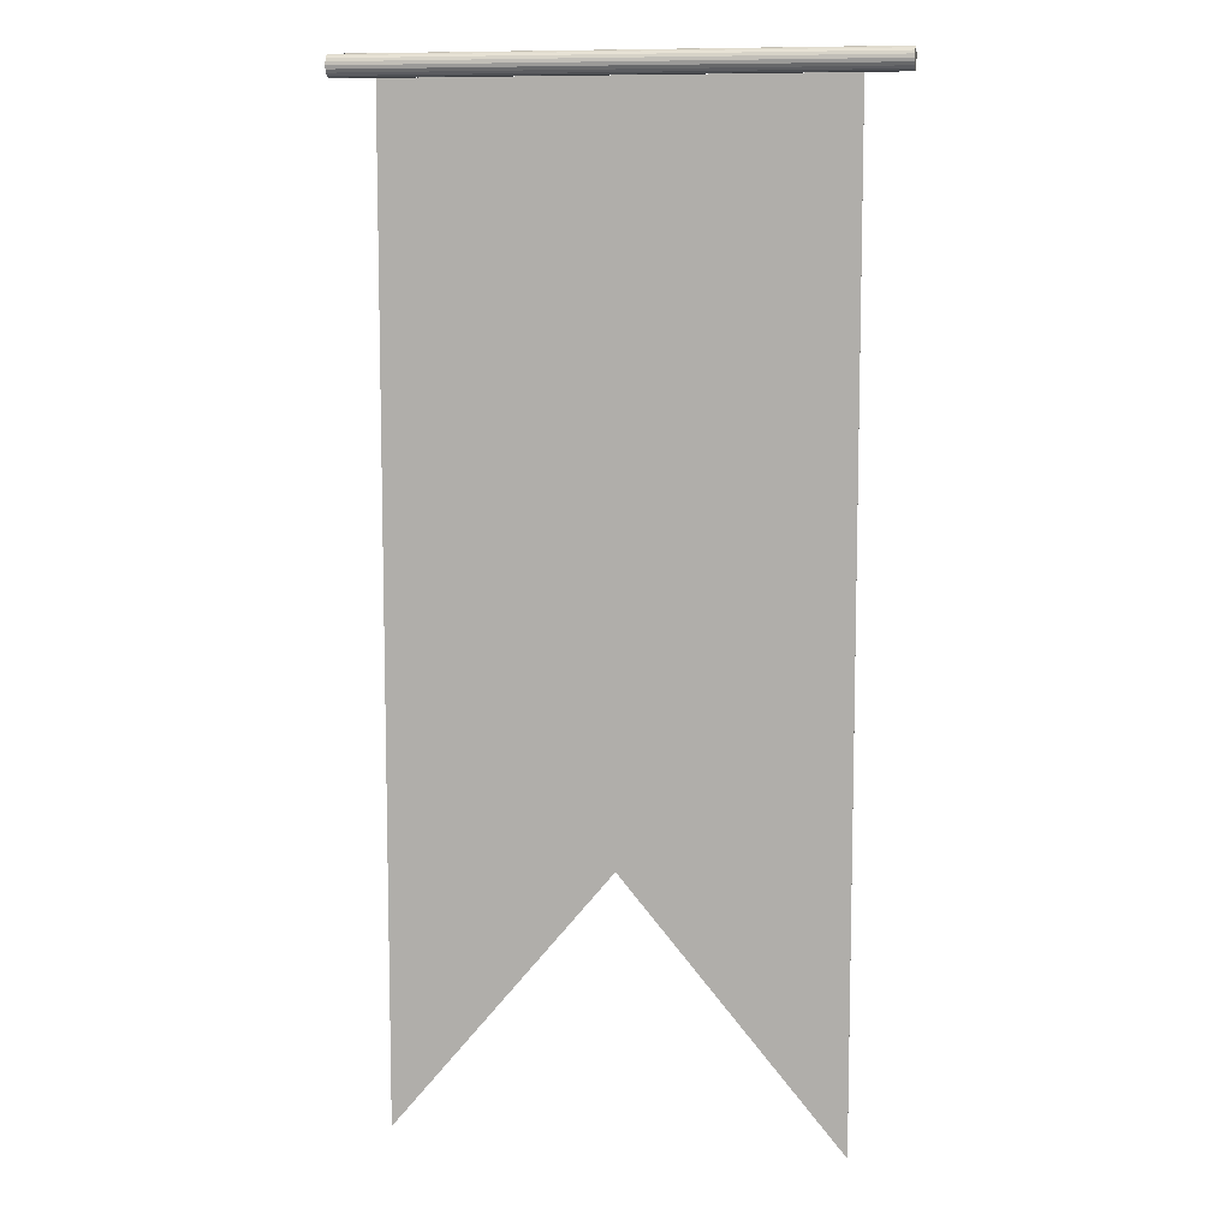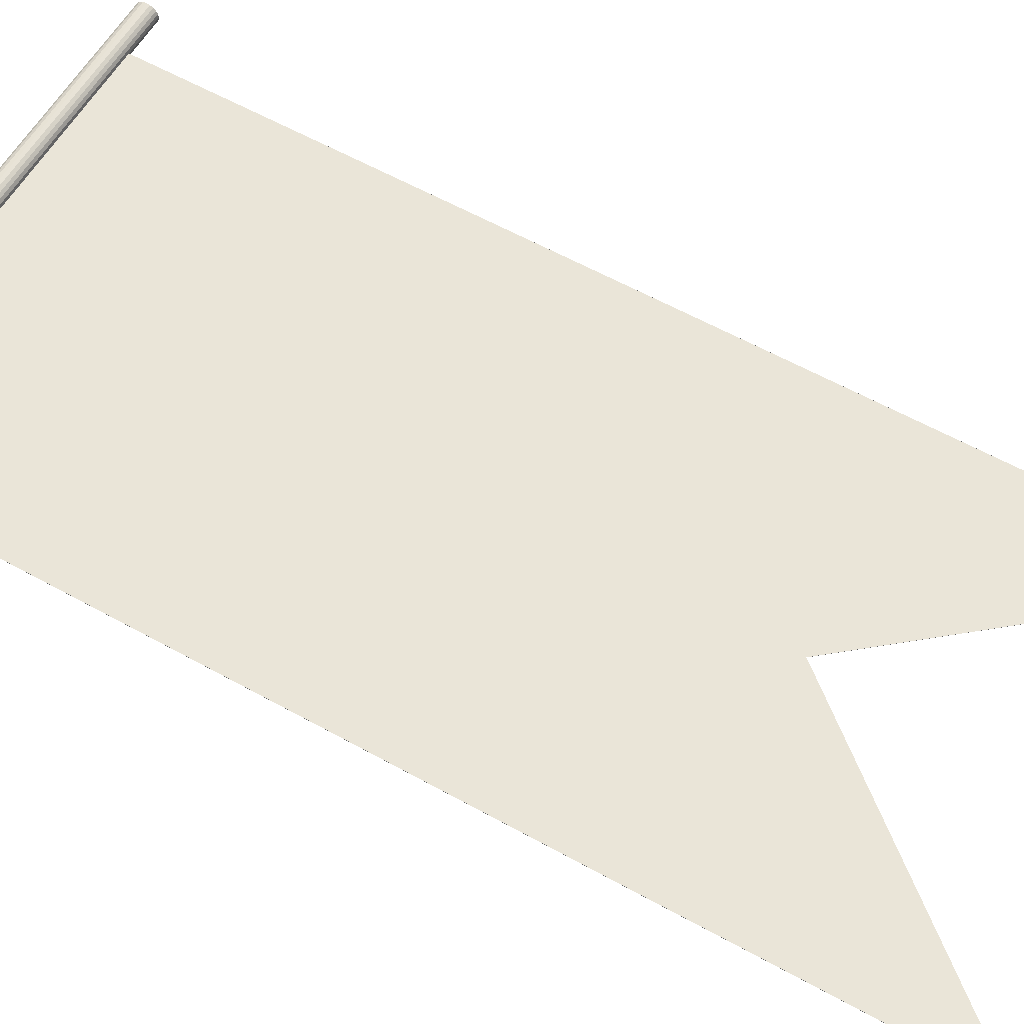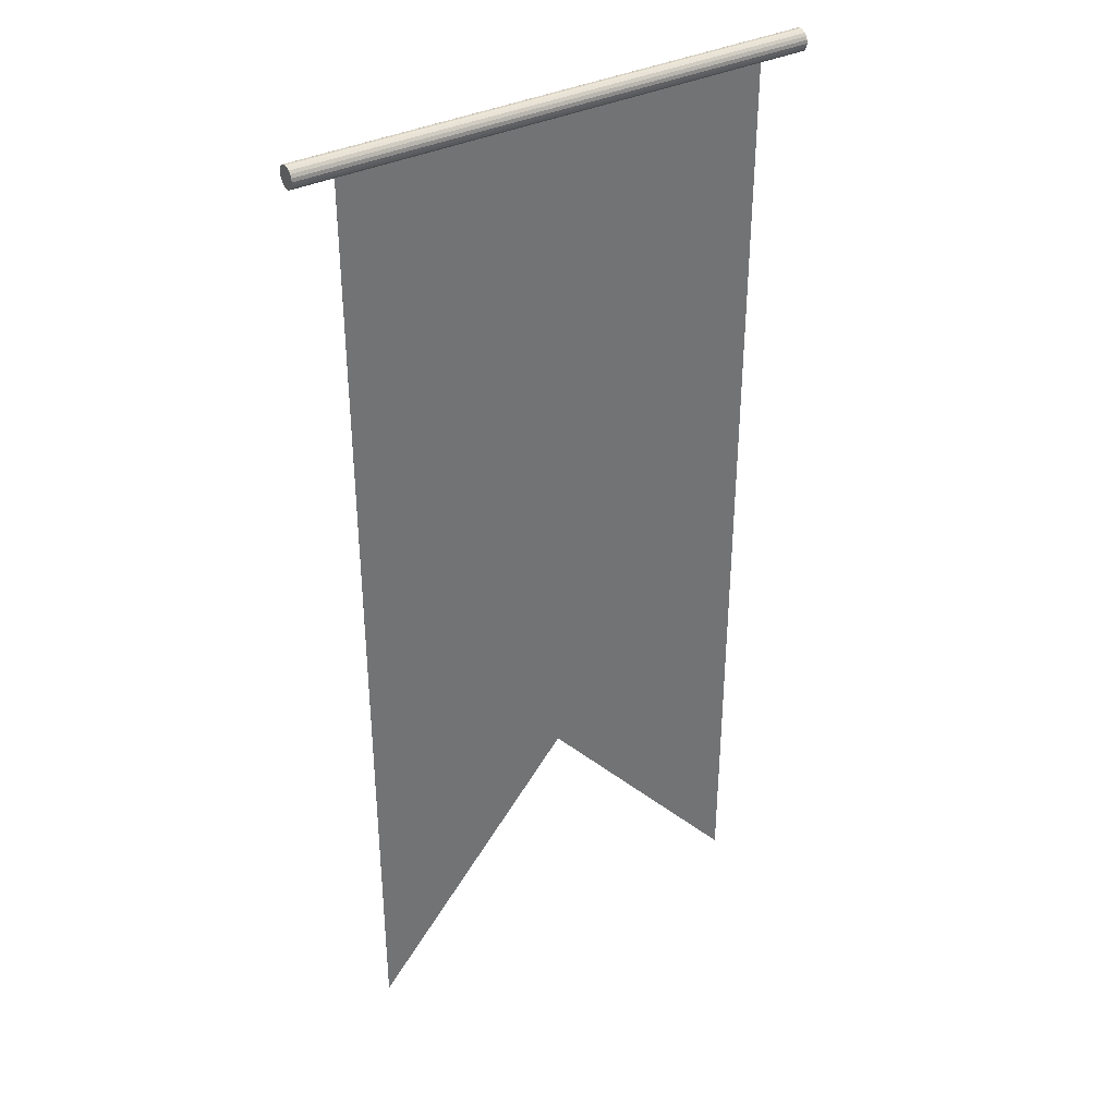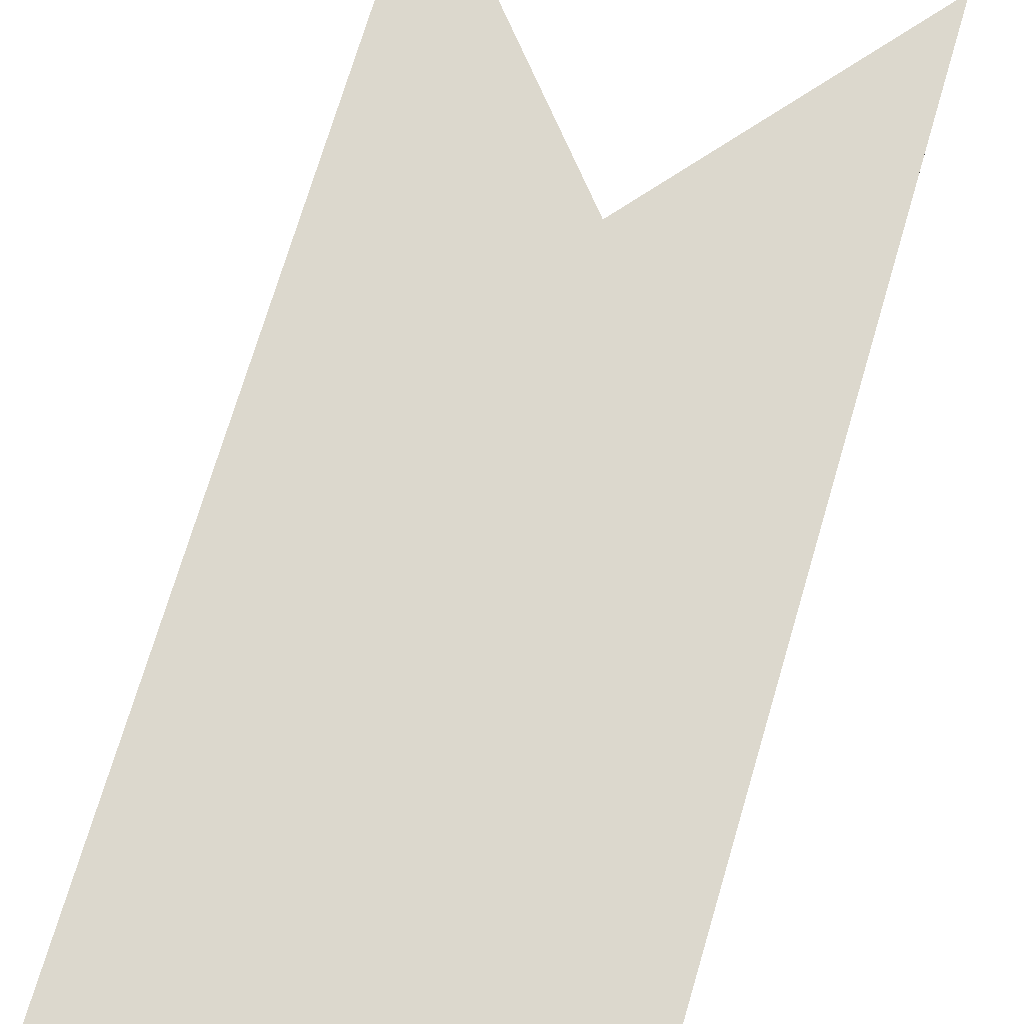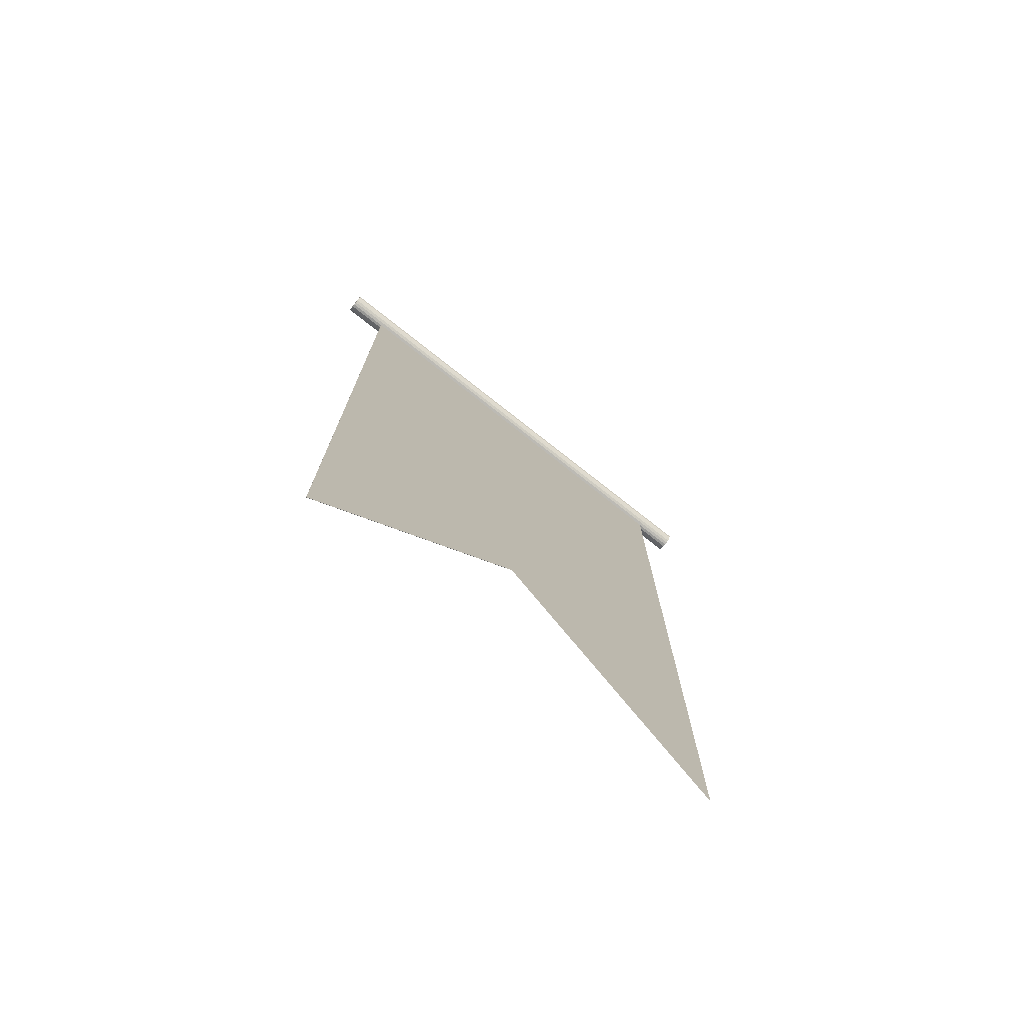
<metadata>
{"format":"obj","ext":"obj","renderer":"f3d","projection":"perspective","resolution":1024,"background":"white","views":[{"elev":9.0,"azim":-169.2,"up":"+Y"},{"elev":58.8,"azim":-60.0,"up":"+Z"},{"elev":36.7,"azim":-31.9,"up":"+Y"},{"elev":72.4,"azim":-163.5,"up":"+Z"},{"elev":-76.3,"azim":-38.2,"up":"+Y"}]}
</metadata>
<code>
o obj_0.024
v 12 44.79 0.106
v 12 44.35 0.03501
v 12 44.65 0.03501
v 12 44.9 0.216
v 12 44.98 0.356
v 12 45 0.51
v 12 44.98 0.665
v 12 44.9 0.804
v 12 44.79 0.915
v 12 44.65 0.986
v 12 44.5 1.01
v 12 44.35 0.986
v 12 44.5 0.01001
v 12 44.21 0.106
v 12 44.1 0.216
v 12 44.21 0.915
v 12 44.1 0.804
v 12 44.02 0.665
v 12 44 0.51
v 12 44.02 0.356
v -12 44.5 1.01
v -12 44.65 0.986
v -12 44.79 0.915
v -12 44.9 0.804
v -12 44.98 0.665
v -12 45 0.51
v -12 44.98 0.356
v -12 44.9 0.216
v -12 44.79 0.106
v -12 44.65 0.03501
v -12 44.5 0.01001
v -12 44.35 0.03501
v -12 44.21 0.106
v -12 44.35 0.986
v -12 44.21 0.915
v -12 44.02 0.356
v -12 44 0.51
v -12 44.1 0.216
v -12 44.02 0.665
v -12 44.1 0.804
f 1 2 3
f 4 2 1
f 5 2 4
f 6 2 5
f 7 2 6
f 8 2 7
f 9 2 8
f 10 2 9
f 11 2 10
f 12 2 11
f 13 3 2
f 2 12 14
f 15 14 12
f 15 12 16
f 15 16 17
f 15 17 18
f 15 18 19
f 15 19 20
f 21 22 23
f 21 23 24
f 21 24 25
f 21 25 26
f 21 26 27
f 21 27 28
f 21 28 29
f 21 29 30
f 21 30 31
f 21 31 32
f 33 34 32
f 35 34 33
f 21 32 34
f 36 37 38
f 33 38 37
f 33 37 39
f 33 39 40
f 33 40 35
f 9 8 23
f 23 10 9
f 11 21 34
f 34 16 12
f 27 5 4
f 15 20 38
f 15 38 14
f 33 14 38
f 33 2 14
f 34 12 11
f 27 26 5
f 24 8 7
f 18 39 19
f 18 40 39
f 29 1 3
f 28 4 29
f 25 24 7
f 10 23 22
f 22 21 10
f 35 40 16
f 37 19 39
f 36 20 19
f 32 2 33
f 31 13 32
f 31 30 13
f 1 29 4
f 28 27 4
f 6 5 26
f 25 7 26
f 26 7 6
f 8 24 23
f 11 10 21
f 17 16 40
f 17 40 18
f 36 19 37
f 36 38 20
f 16 34 35
f 2 32 13
f 3 13 30
f 3 30 29
o obj_0.001_obj_0.025
v -10 44 0.505
v -10 -1.001 0.505
v -10 -1.001 0.515
v -10 44 0.515
v 10 44 0.505
v 10 44 0.515
v 10 -0.9994 0.515
v 10 -0.9994 0.505
v 0 11 0.515
v 0 11 0.505
f 41 42 43
f 41 43 44
f 45 41 44
f 45 44 46
f 47 48 45
f 47 45 46
f 43 49 44
f 46 44 49
f 46 49 47
f 48 50 45
f 42 41 50
f 45 50 41
f 50 49 43
f 50 43 42
f 48 47 49
f 48 49 50

</code>
